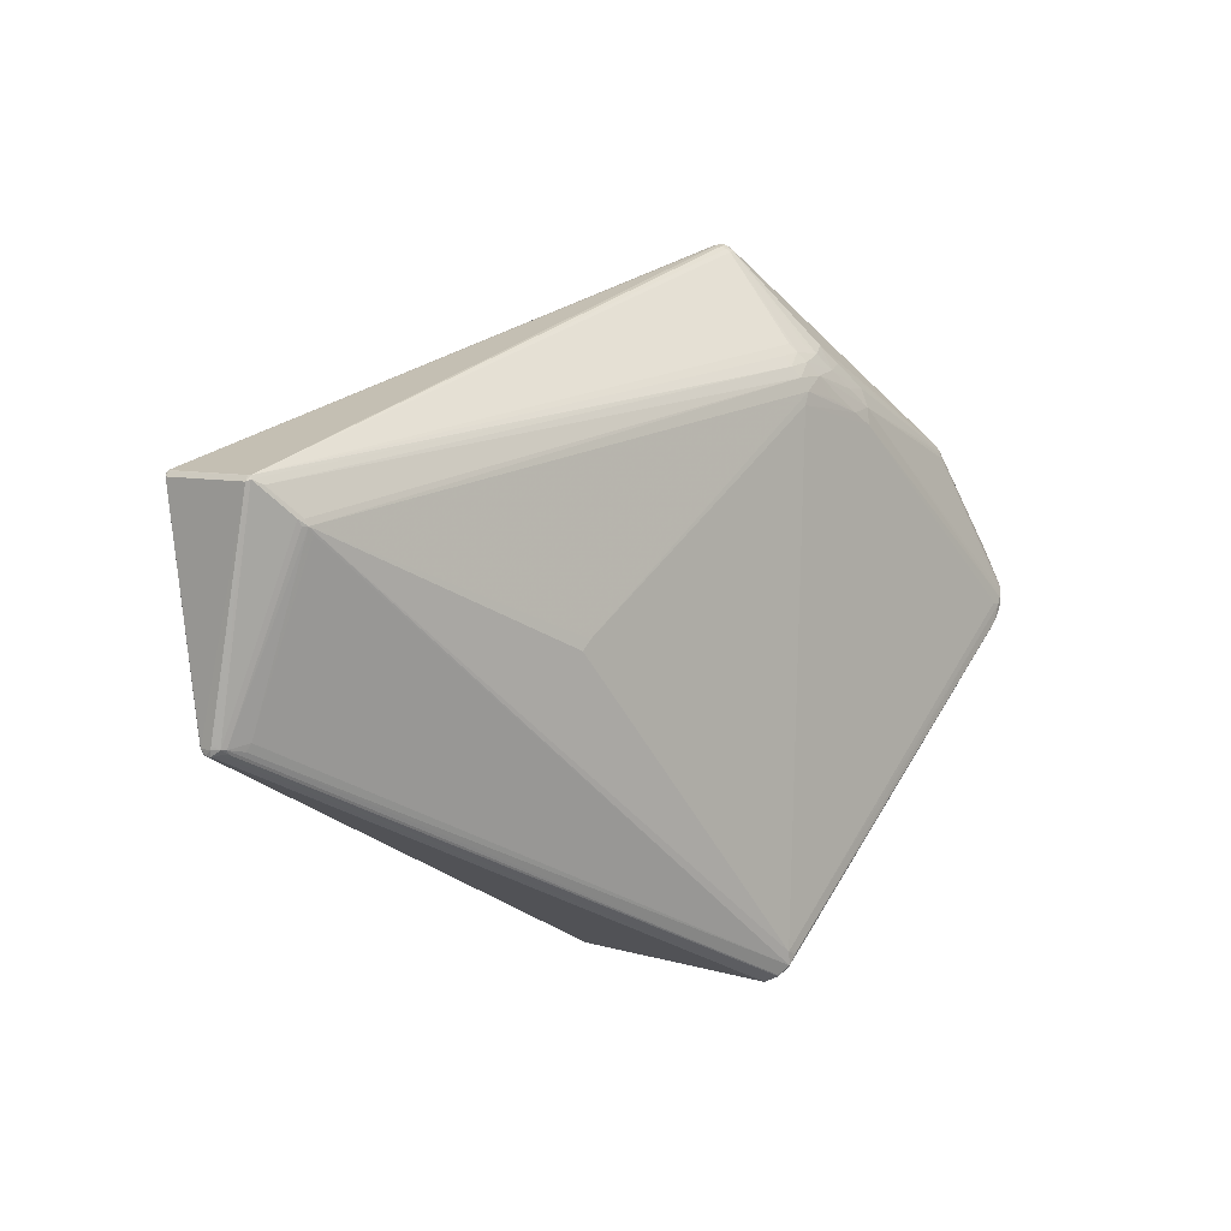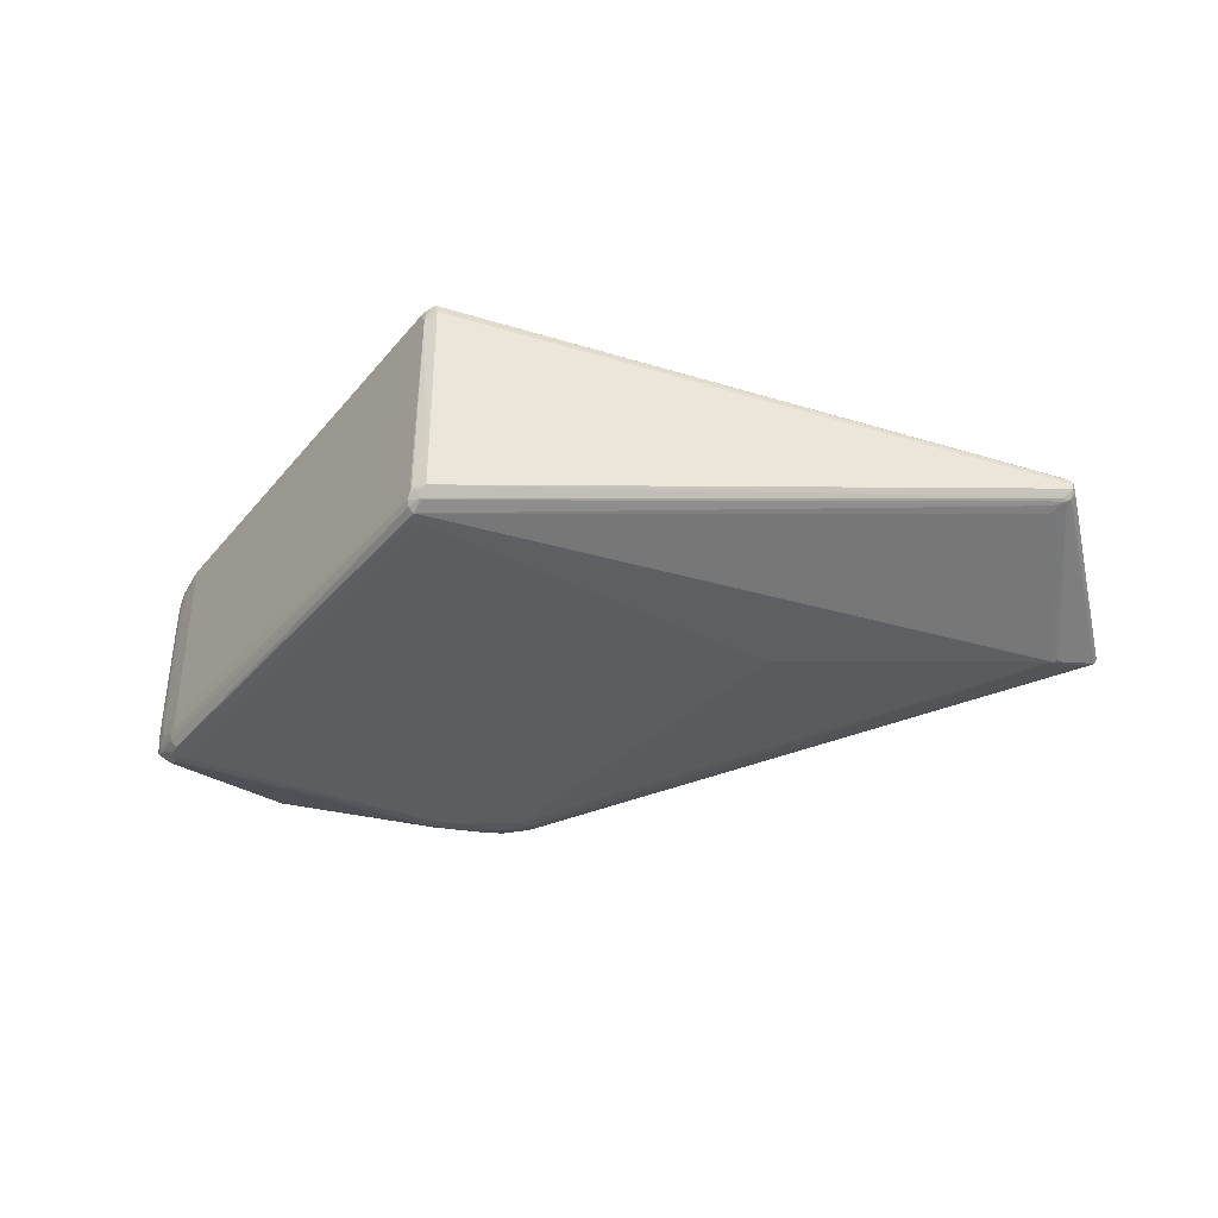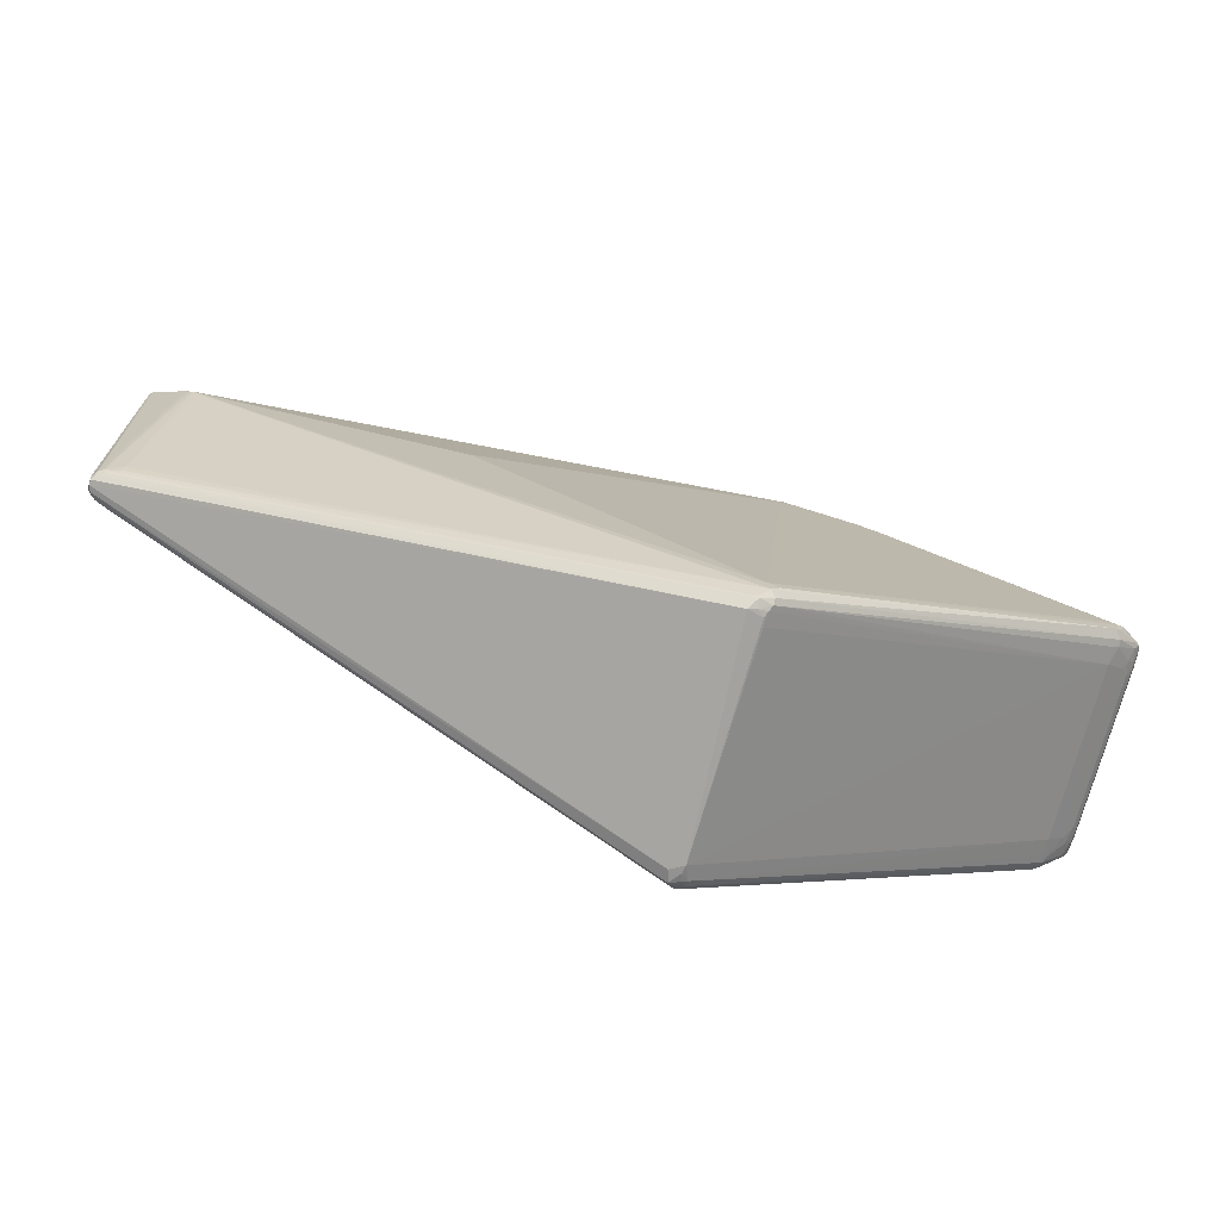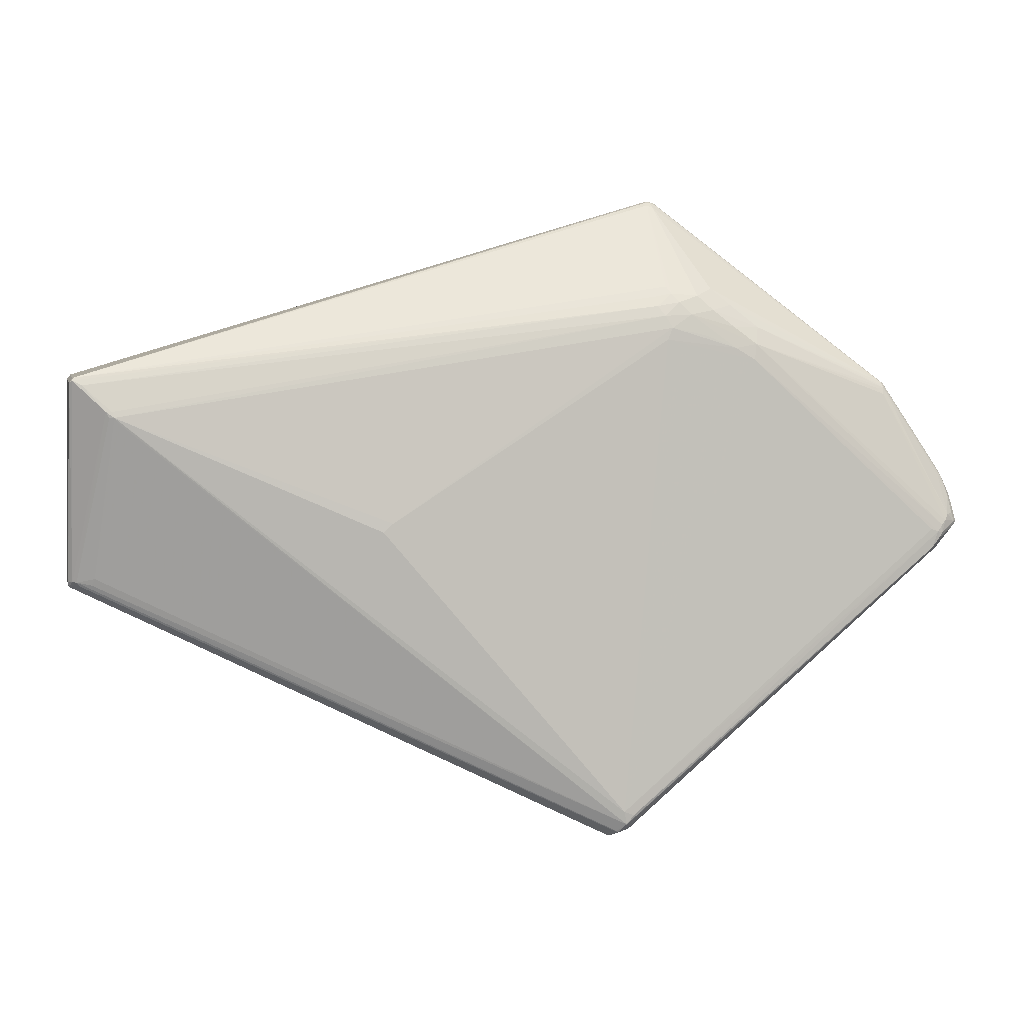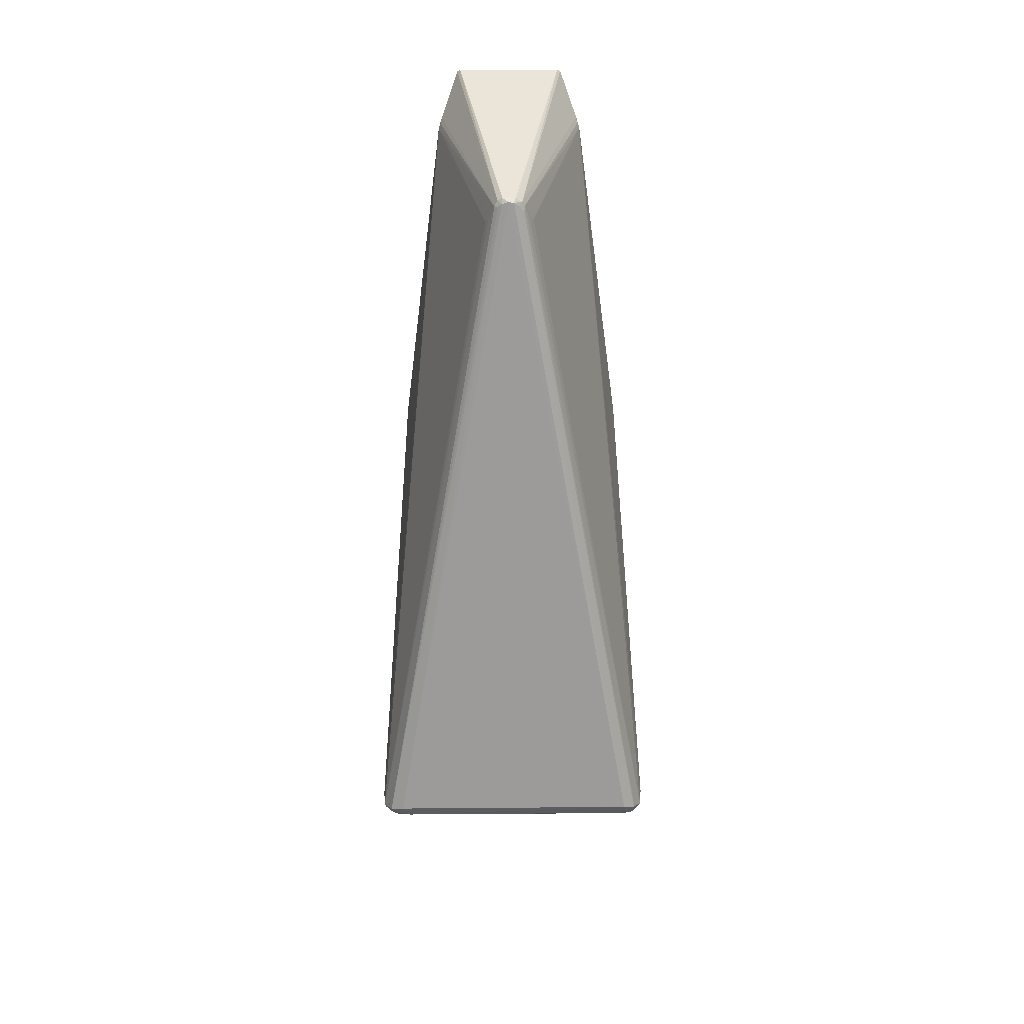
<metadata>
{"format":"obj","ext":"obj","renderer":"f3d","projection":"perspective","resolution":1024,"background":"white","views":[{"elev":6.9,"azim":131.6,"up":"+Y"},{"elev":-39.9,"azim":14.6,"up":"+Z"},{"elev":-75.7,"azim":164.0,"up":"+Y"},{"elev":5.9,"azim":166.8,"up":"+Y"},{"elev":-43.8,"azim":90.3,"up":"+Y"}]}
</metadata>
<code>
v -0.4991 -0.03639 0.1134
v -0.4772 -0.04048 0.1252
v -0.4665 -0.04414 0.1262
v -0.2656 0.1843 0.09918
v -0.2562 0.149 0.1146
v -0.1122 -0.3529 0.1355
v -0.4783 -0.04847 0.1256
v -0.16 0.2307 0.08904
v -0.2012 0.1781 0.1115
v -0.2111 0.2303 0.08605
v -0.1722 0.2134 0.1019
v -0.4225 0.1154 0.08528
v -0.4146 0.1205 0.08497
v -0.1559 0.3263 0.00116
v -0.1585 0.3228 0.01191
v -0.089 -0.3792 0.1147
v 0.486 0.134 0.04815
v 0.4767 0.1264 0.05653
v 0.4948 -0.08952 0.005329
v 0.4913 -0.095 0.006196
v -0.232 0.2132 0.09199
v -0.5016 -0.039 0.1108
v -0.502 -0.04263 0.08104
v -0.4888 -0.0568 0.08866
v -0.1085 -0.3675 0.1293
v -0.4756 -0.06812 0.1098
v -0.1014 -0.3764 0.1159
v -0.4938 0.01235 0.08799
v -0.4909 0.01205 0.09594
v -0.1719 0.3264 0.00118
v -0.1586 0.3229 -0.009605
v -0.4911 0.01274 -0.09496
v -0.494 0.01298 -0.087
v -0.5037 -0.01878 -0.09108
v -0.4682 -0.0644 -0.1255
v -0.4971 -0.04842 -0.07927
v -0.4967 -0.04597 -0.1081
v -0.5052 -0.03445 -0.08913
v -0.4775 -0.05535 -0.123
v -0.4896 -0.02766 -0.1176
v -0.4811 -0.04688 -0.1237
v -0.4149 0.1216 -0.08343
v -0.4239 0.1212 -0.07798
v -0.2 0.1776 -0.1104
v -0.2648 0.1862 -0.09734
v -0.2132 0.2291 -0.0847
v 0.4939 -0.0865 -0.008656
v 0.4859 0.1343 -0.04867
v 0.4389 0.08586 -0.07276
v -0.1724 0.2141 -0.1003
v -0.1602 0.2313 -0.08735
v -0.2566 0.1503 -0.1133
v -0.1012 -0.3481 -0.1384
v -0.1088 -0.3666 -0.1318
v -0.1059 -0.3732 -0.121
v -0.1607 0.3198 -0.01305
v -0.1666 0.322 -0.01098
v -0.1725 0.324 -0.004533
v -0.1777 0.3221 0.001172
v -0.1645 0.3286 0.001178
v -0.1659 0.3267 -0.004161
v -0.1586 0.3261 -0.004774
v -0.4856 0.01593 -0.09721
v -0.4692 0.05084 -0.08709
v -0.4769 0.04115 -0.0843
v -0.4912 0.01696 -0.09007
v -0.5007 -0.002958 -0.08942
v -0.5004 -0.005578 -0.09418
v -0.5034 -0.02152 -0.09768
v -0.5 -0.01328 -0.1008
v -0.4955 -0.006345 -0.1023
v -0.4936 -0.05121 -0.09546
v -0.489 -0.05619 -0.08816
v -0.4957 -0.04371 -0.1131
v -0.5018 -0.03825 -0.1101
v -0.5011 -0.04263 -0.09465
v -0.5022 -0.04208 -0.08041
v -0.5035 -0.03872 -0.0913
v -0.4994 -0.03563 -0.1127
v -0.4975 -0.02623 -0.1108
v -0.5037 -0.03562 -0.1079
v -0.505 -0.03308 -0.1007
v -0.4854 -0.03397 -0.1211
v -0.4774 -0.05288 -0.1244
v -0.4804 -0.03877 -0.1238
v -0.4668 -0.04329 -0.1257
v -0.475 -0.04612 -0.1255
v -0.4756 -0.06561 -0.1164
v -0.4758 -0.06738 -0.1094
v -0.4699 -0.07421 -0.09177
v -0.4695 -0.07285 -0.1093
v -0.4129 0.1164 -0.08683
v -0.4228 0.1165 -0.08376
v -0.421 0.1094 -0.08757
v -0.4172 0.1266 -0.07624
v -0.4208 0.1222 -0.08071
v -0.4252 0.1173 -0.08078
v 0.1523 -0.0233 -0.1116
v -0.156 0.173 -0.1108
v -0.2342 0.211 -0.09091
v -0.2348 0.1865 -0.1053
v -0.2116 0.2053 -0.1008
v 0.4877 -0.0941 -0.01117
v 0.4817 -0.09414 -0.01534
v 0.4947 -0.08951 -0.006988
v 0.4898 -0.08933 -0.01347
v 0.4853 -0.08963 -0.01611
v 0.4933 -0.09542 -0.005628
v 0.4696 -0.09259 -0.02105
v 0.4661 -0.08527 -0.02435
v 0.4896 0.1297 -0.05015
v 0.4441 0.09265 -0.07269
v 0.4492 0.09241 -0.07042
v 0.4527 0.09881 -0.06947
v 0.4463 0.09874 -0.07066
v 0.4765 0.1267 -0.05708
v 0.4866 0.1317 -0.05324
v 0.4851 0.1348 -0.05186
v 0.1627 -0.03267 -0.1118
v -0.1845 0.2005 -0.1058
v -0.1948 0.2212 -0.09453
v -0.1837 0.2313 -0.08661
v -0.1648 0.2236 -0.09383
v -0.1619 0.1859 -0.1098
v -0.1548 0.1992 -0.106
v -0.1471 0.2099 -0.1004
v -0.1451 0.22 -0.09323
v -0.235 0.1634 -0.1122
v -0.2597 0.1677 -0.1088
v -0.08784 -0.3787 -0.1194
v -0.09559 -0.3729 -0.13
v -0.09381 -0.371 -0.1303
v -0.1005 -0.3664 -0.1345
v -0.104 -0.3625 -0.1374
v -0.1121 -0.3522 -0.138
v -0.1055 -0.374 -0.1072
v -0.1126 -0.3564 -0.1366
v -0.1089 -0.3705 -0.1263
v -0.1036 -0.3751 -0.1152
v -0.09724 -0.376 -0.1211
v -0.1665 0.322 0.01329
v -0.1607 0.3197 0.01533
v -0.1725 0.324 0.006877
v -0.1585 0.3261 0.007099
v -0.1658 0.3267 0.006508
v -0.4853 0.01521 0.0982
v -0.469 0.05006 0.08827
v -0.491 0.0163 0.09109
v -0.4767 0.04044 0.08545
v -0.5005 -0.00357 0.09032
v -0.5002 -0.006222 0.09506
v -0.4997 -0.01397 0.1017
v -0.5031 -0.02219 0.09846
v -0.4953 -0.007044 0.1031
v -0.4679 -0.06525 0.1259
v -0.4969 -0.04896 0.07986
v -0.5009 -0.04327 0.09528
v -0.4934 -0.05187 0.09601
v -0.4954 -0.04448 0.1137
v -0.4964 -0.04671 0.1087
v -0.5034 -0.03636 0.1086
v -0.5033 -0.03934 0.09196
v -0.5047 -0.03377 0.1014
v -0.5049 -0.03506 0.08982
v -0.4973 -0.02699 0.1116
v -0.4893 -0.02846 0.1183
v -0.4851 -0.0348 0.1217
v -0.4826 -0.05039 0.1218
v -0.5034 -0.0194 0.09188
v -0.4772 -0.05623 0.1234
v -0.471 -0.07342 0.09013
v -0.4738 -0.06916 0.1154
v -0.4685 -0.07424 0.1075
v -0.4127 0.1152 0.08833
v -0.4207 0.1082 0.08904
v -0.4206 0.1211 0.08227
v -0.417 0.1256 0.07782
v -0.4237 0.1202 0.07953
v -0.425 0.1162 0.08232
v 0.1526 -0.02406 0.1108
v -0.1558 0.1722 0.1121
v -0.2229 0.2211 0.08994
v -0.2076 0.2081 0.1015
v -0.2244 0.2005 0.1021
v -0.2372 0.1834 0.1074
v 0.487 -0.09454 0.00997
v 0.4859 -0.09172 0.01318
v 0.4913 -0.08869 0.01018
v 0.4941 -0.09513 -0.0002629
v 0.4647 -0.08761 0.02232
v 0.4702 -0.09104 0.0194
v 0.4442 0.09216 0.07198
v 0.4493 0.09193 0.0697
v 0.4528 0.09834 0.06879
v 0.4391 0.08537 0.07202
v 0.4465 0.09826 0.06999
v 0.4852 0.1344 0.05135
v 0.4868 0.1313 0.05271
v 0.4897 0.1294 0.04959
v 0.4767 -0.08453 0.01848
v 0.163 -0.03343 0.1109
v -0.1843 0.1998 0.1073
v -0.1946 0.2206 0.09623
v -0.1646 0.223 0.09547
v -0.1835 0.2307 0.08835
v -0.1617 0.1852 0.1112
v -0.1545 0.1985 0.1074
v -0.1449 0.2194 0.0948
v -0.1469 0.2092 0.1019
v -0.2347 0.1623 0.1136
v -0.2594 0.1665 0.1103
v -0.09245 -0.377 0.127
v -0.1008 -0.365 0.135
v -0.1067 -0.3636 0.1338
v -0.1014 -0.3507 0.1363
v -0.1093 -0.3707 0.123
v -0.1028 -0.377 0.1079
v -0.1036 -0.3736 0.124
f 16 20 212
f 112 53 119
f 119 98 112
f 53 98 119
f 112 107 110
f 218 212 25
f 155 6 215
f 178 59 43
f 99 98 53
f 53 52 99
f 31 118 56
f 31 62 118
f 56 57 31
f 117 114 116
f 215 192 201
f 201 180 215
f 192 180 201
f 206 180 192
f 134 53 112
f 86 52 53
f 19 20 189
f 189 105 19
f 189 20 16
f 187 193 192
f 25 155 172
f 96 43 95
f 58 57 96
f 96 95 58
f 96 57 46
f 113 107 112
f 112 114 113
f 113 114 107
f 107 114 106
f 114 117 106
f 14 197 118
f 14 62 60
f 118 62 14
f 111 117 118
f 19 105 111
f 111 106 117
f 30 59 178
f 30 58 95
f 30 43 59
f 30 95 43
f 3 155 215
f 215 180 181
f 180 206 181
f 211 175 167
f 53 134 135
f 135 134 35
f 109 110 107
f 109 134 110
f 112 110 49
f 49 134 112
f 110 134 49
f 130 189 16
f 16 217 130
f 167 175 166
f 155 3 7
f 178 43 149
f 214 155 25
f 195 190 192
f 186 212 20
f 20 187 186
f 186 187 212
f 188 20 19
f 188 187 20
f 188 198 187
f 192 190 200
f 200 187 192
f 190 191 200
f 200 191 187
f 16 212 27
f 27 217 16
f 212 218 27
f 138 91 88
f 88 54 138
f 35 54 88
f 90 91 138
f 26 172 158
f 158 172 160
f 36 156 77
f 77 156 23
f 38 77 23
f 216 27 218
f 217 27 216
f 216 218 25
f 25 172 216
f 57 58 61
f 60 62 61
f 61 30 60
f 58 30 61
f 62 31 61
f 61 31 57
f 112 125 115
f 115 125 116
f 115 114 112
f 116 114 115
f 124 125 112
f 112 98 124
f 98 99 124
f 96 45 42
f 100 45 96
f 96 46 100
f 102 100 46
f 45 100 102
f 105 189 108
f 108 106 105
f 189 130 108
f 193 187 194
f 187 198 194
f 192 193 194
f 198 18 194
f 118 197 48
f 48 111 118
f 19 111 199
f 199 188 19
f 198 188 199
f 197 198 199
f 111 48 199
f 105 106 47
f 47 111 105
f 106 111 47
f 177 30 178
f 178 176 177
f 142 8 197
f 197 8 208
f 12 166 175
f 5 3 215
f 215 181 5
f 87 135 35
f 87 86 53
f 53 135 87
f 52 86 87
f 35 134 137
f 137 54 35
f 134 54 137
f 76 36 77
f 161 152 151
f 151 152 29
f 29 152 154
f 22 168 7
f 178 149 147
f 29 147 148
f 148 147 149
f 150 151 148
f 148 151 29
f 65 149 43
f 215 6 213
f 6 155 213
f 155 214 213
f 213 192 215
f 25 212 213
f 213 214 25
f 213 195 192
f 213 191 190
f 190 195 213
f 212 187 213
f 187 191 213
f 35 88 74
f 89 88 91
f 89 90 73
f 91 90 89
f 217 90 136
f 171 90 217
f 217 216 171
f 73 90 24
f 24 36 73
f 156 36 24
f 90 171 24
f 24 158 156
f 26 158 24
f 24 171 26
f 126 127 118
f 118 117 126
f 126 117 116
f 116 125 126
f 106 108 103
f 103 108 130
f 192 194 196
f 196 194 18
f 17 48 197
f 197 199 17
f 17 199 48
f 144 14 60
f 197 14 144
f 209 18 198
f 209 198 197
f 197 208 209
f 4 12 211
f 175 211 174
f 174 12 175
f 211 12 174
f 146 12 29
f 166 12 146
f 29 154 146
f 146 154 166
f 2 7 3
f 3 5 2
f 167 7 2
f 2 211 167
f 2 5 211
f 130 140 131
f 131 54 134
f 138 54 131
f 131 140 138
f 153 163 161
f 161 151 153
f 153 151 150
f 150 169 153
f 153 169 163
f 165 152 161
f 165 154 152
f 166 154 165
f 168 22 159
f 159 172 155
f 160 172 159
f 159 22 160
f 78 77 38
f 38 81 78
f 78 76 77
f 78 81 76
f 64 65 43
f 29 12 179
f 179 147 29
f 178 147 179
f 179 176 178
f 179 12 176
f 28 148 149
f 150 148 28
f 28 33 150
f 28 65 33
f 149 65 28
f 33 65 66
f 66 64 32
f 65 64 66
f 84 87 35
f 75 81 79
f 76 81 75
f 72 89 73
f 73 36 72
f 36 76 72
f 55 90 138
f 55 136 90
f 138 140 55
f 217 136 139
f 139 130 217
f 139 140 130
f 139 55 140
f 136 55 139
f 173 216 172
f 173 171 216
f 173 172 26
f 26 171 173
f 161 163 164
f 164 162 161
f 164 169 38
f 163 169 164
f 38 23 164
f 23 162 164
f 157 22 161
f 161 162 157
f 160 22 157
f 157 162 23
f 157 158 160
f 156 158 157
f 157 23 156
f 127 126 123
f 123 57 56
f 101 129 45
f 45 102 101
f 125 124 120
f 124 44 120
f 120 101 102
f 129 101 120
f 45 129 93
f 93 42 45
f 96 42 93
f 94 40 93
f 60 30 145
f 145 144 60
f 15 141 142
f 15 142 197
f 197 144 15
f 144 145 15
f 15 145 141
f 207 196 18
f 18 209 207
f 207 206 192
f 192 196 207
f 207 202 206
f 185 202 183
f 211 5 210
f 210 185 211
f 202 185 210
f 210 181 206
f 210 5 181
f 141 10 203
f 176 12 13
f 13 4 176
f 12 4 13
f 52 87 85
f 85 129 52
f 132 109 107
f 134 109 132
f 104 103 130
f 130 131 104
f 107 106 104
f 106 103 104
f 104 132 107
f 131 132 104
f 161 22 1
f 1 165 161
f 166 165 1
f 167 166 1
f 1 7 167
f 1 22 7
f 170 159 155
f 168 159 170
f 155 7 170
f 7 168 170
f 150 33 67
f 33 66 67
f 82 81 38
f 82 69 81
f 35 74 39
f 39 84 35
f 74 84 39
f 89 72 37
f 88 89 37
f 76 75 37
f 37 72 76
f 37 74 88
f 37 75 74
f 57 123 122
f 118 127 51
f 127 123 51
f 56 118 51
f 51 123 56
f 125 120 50
f 50 126 125
f 50 123 126
f 50 120 102
f 129 120 128
f 128 120 44
f 52 129 128
f 128 44 124
f 128 99 52
f 128 124 99
f 129 94 92
f 92 93 129
f 94 93 92
f 32 93 63
f 63 93 40
f 63 71 32
f 40 71 63
f 97 43 96
f 96 93 97
f 97 64 43
f 32 64 97
f 97 93 32
f 143 145 30
f 141 145 143
f 176 141 143
f 30 177 143
f 143 177 176
f 183 203 182
f 182 203 10
f 182 141 176
f 182 10 141
f 11 207 209
f 202 207 11
f 183 202 11
f 11 203 183
f 184 185 183
f 183 182 184
f 184 4 211
f 211 185 184
f 206 202 9
f 9 210 206
f 202 210 9
f 8 142 204
f 142 141 204
f 203 11 204
f 204 11 209
f 204 208 8
f 204 209 208
f 129 85 83
f 83 94 129
f 83 40 94
f 79 40 83
f 87 84 41
f 41 85 87
f 41 75 79
f 79 83 41
f 41 83 85
f 41 84 74
f 74 75 41
f 133 131 134
f 134 132 133
f 133 132 131
f 34 67 69
f 69 82 34
f 34 82 38
f 38 169 34
f 34 169 150
f 150 67 34
f 81 69 68
f 69 67 68
f 68 66 32
f 68 67 66
f 80 71 40
f 80 40 79
f 79 81 80
f 121 102 46
f 121 50 102
f 121 46 57
f 57 122 121
f 121 122 123
f 123 50 121
f 4 184 21
f 21 184 182
f 176 4 21
f 21 182 176
f 141 203 205
f 205 204 141
f 203 204 205
f 81 68 70
f 32 71 70
f 70 68 32
f 70 80 81
f 71 80 70

</code>
